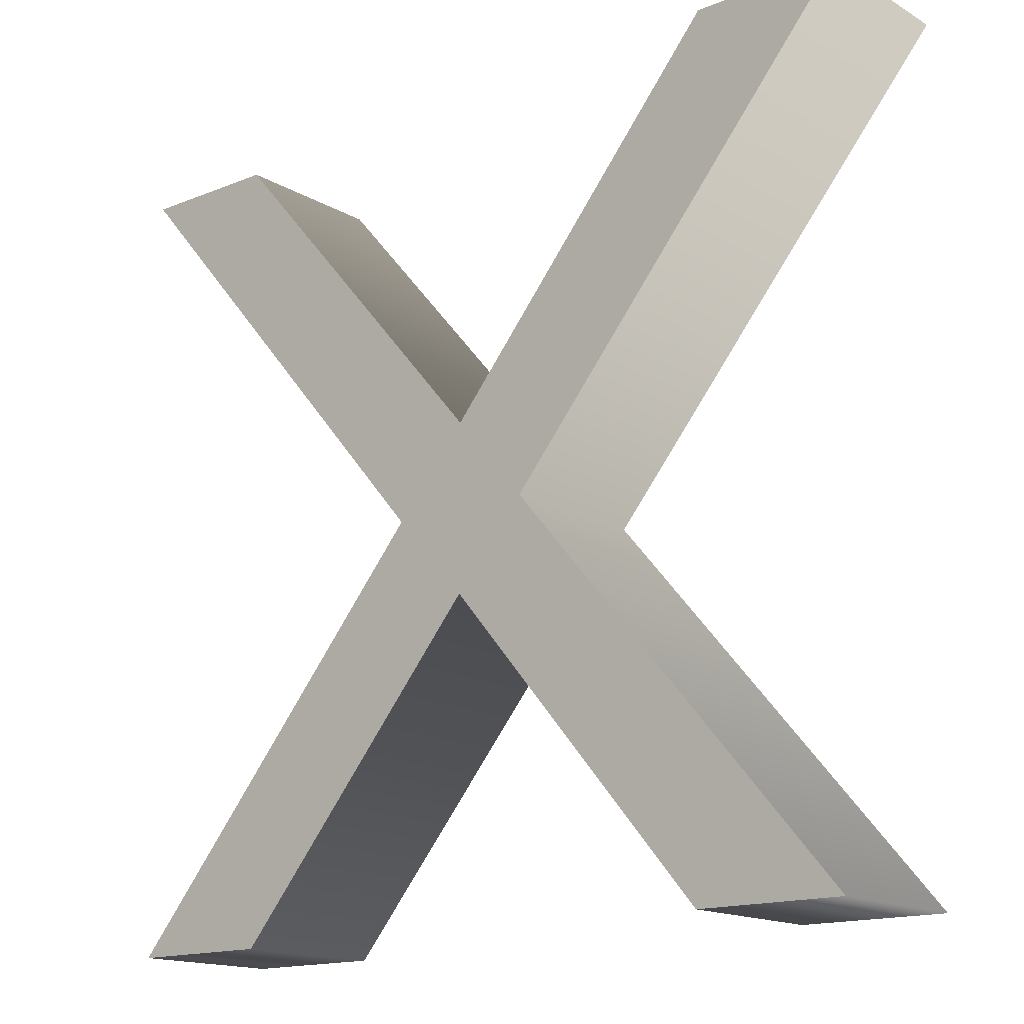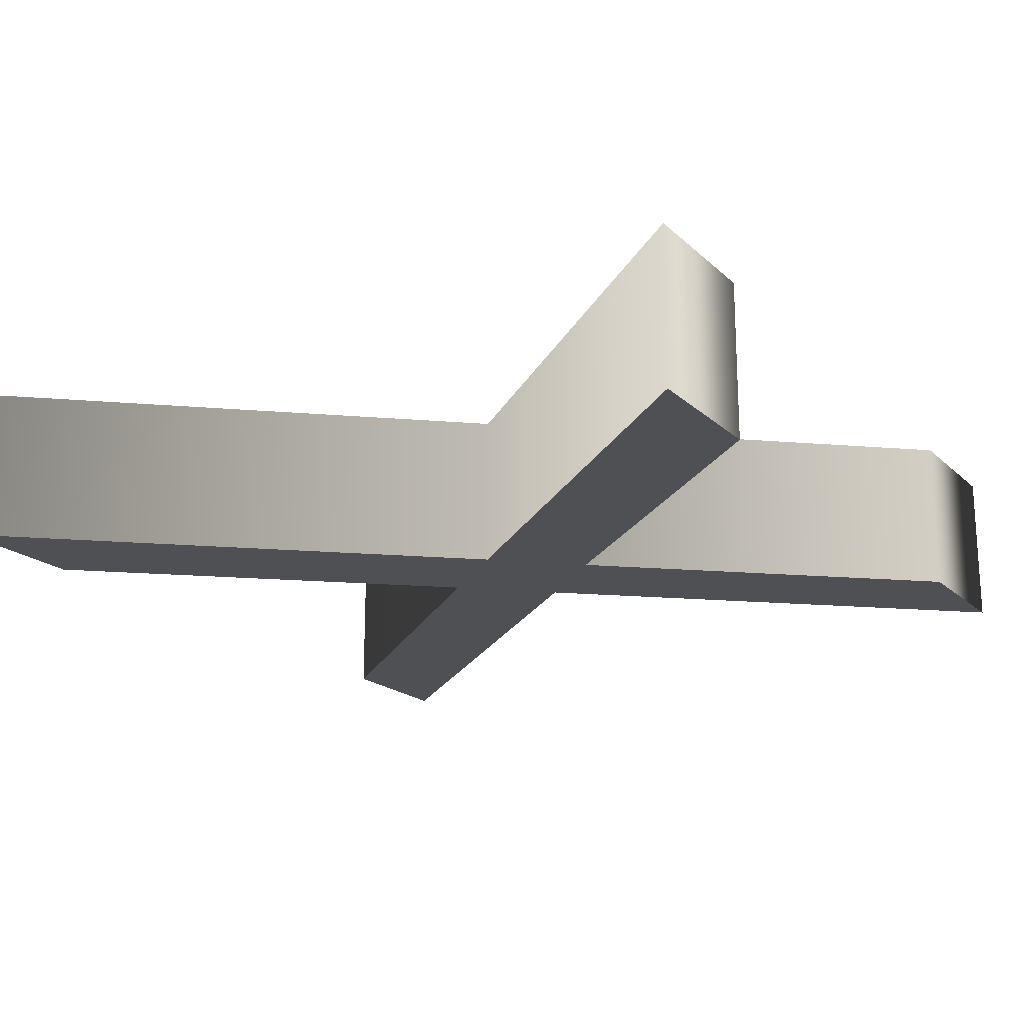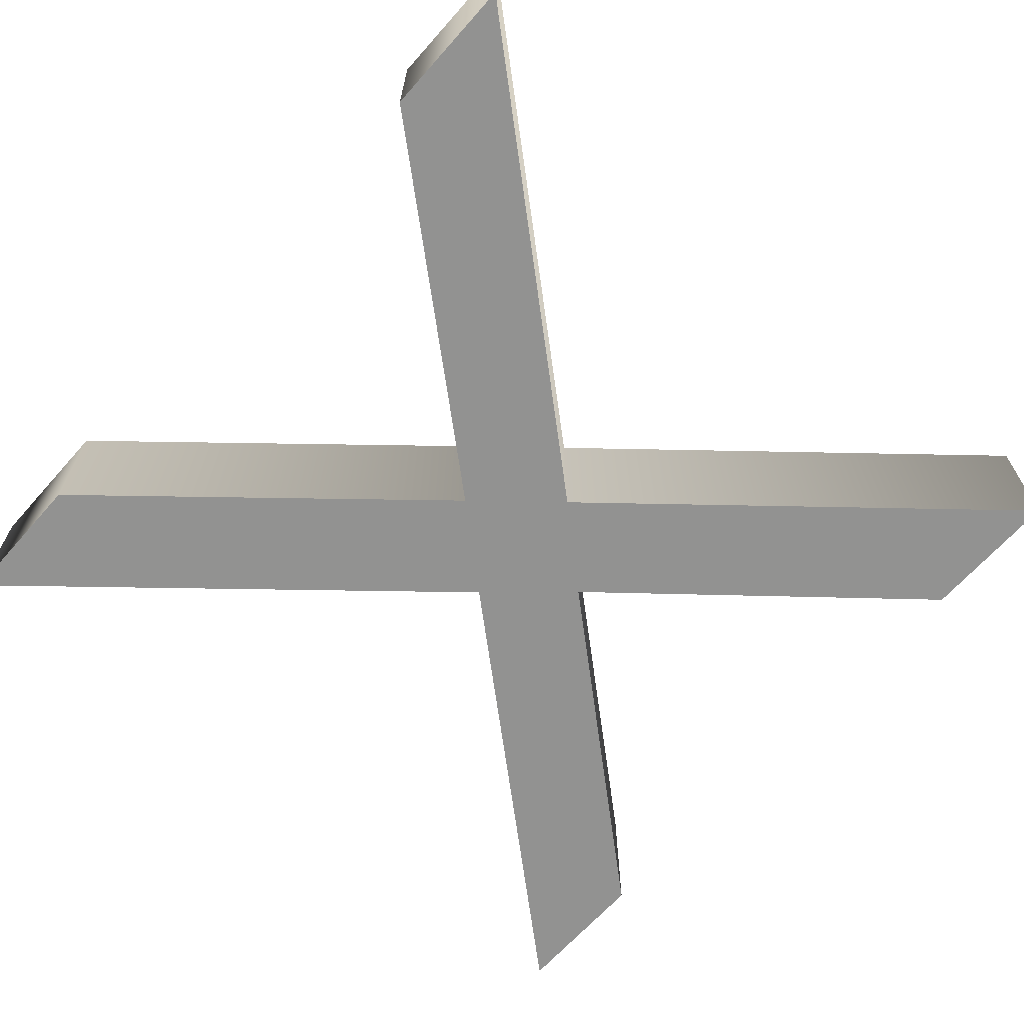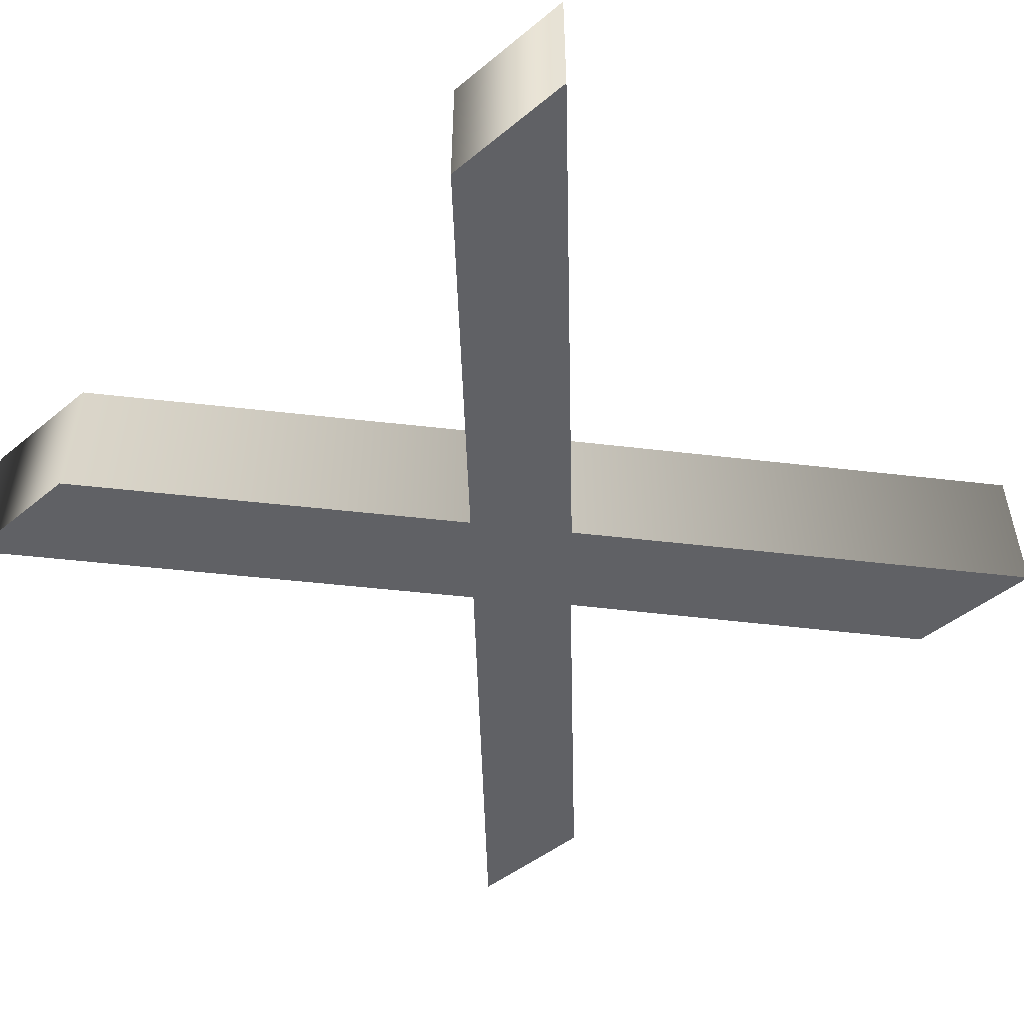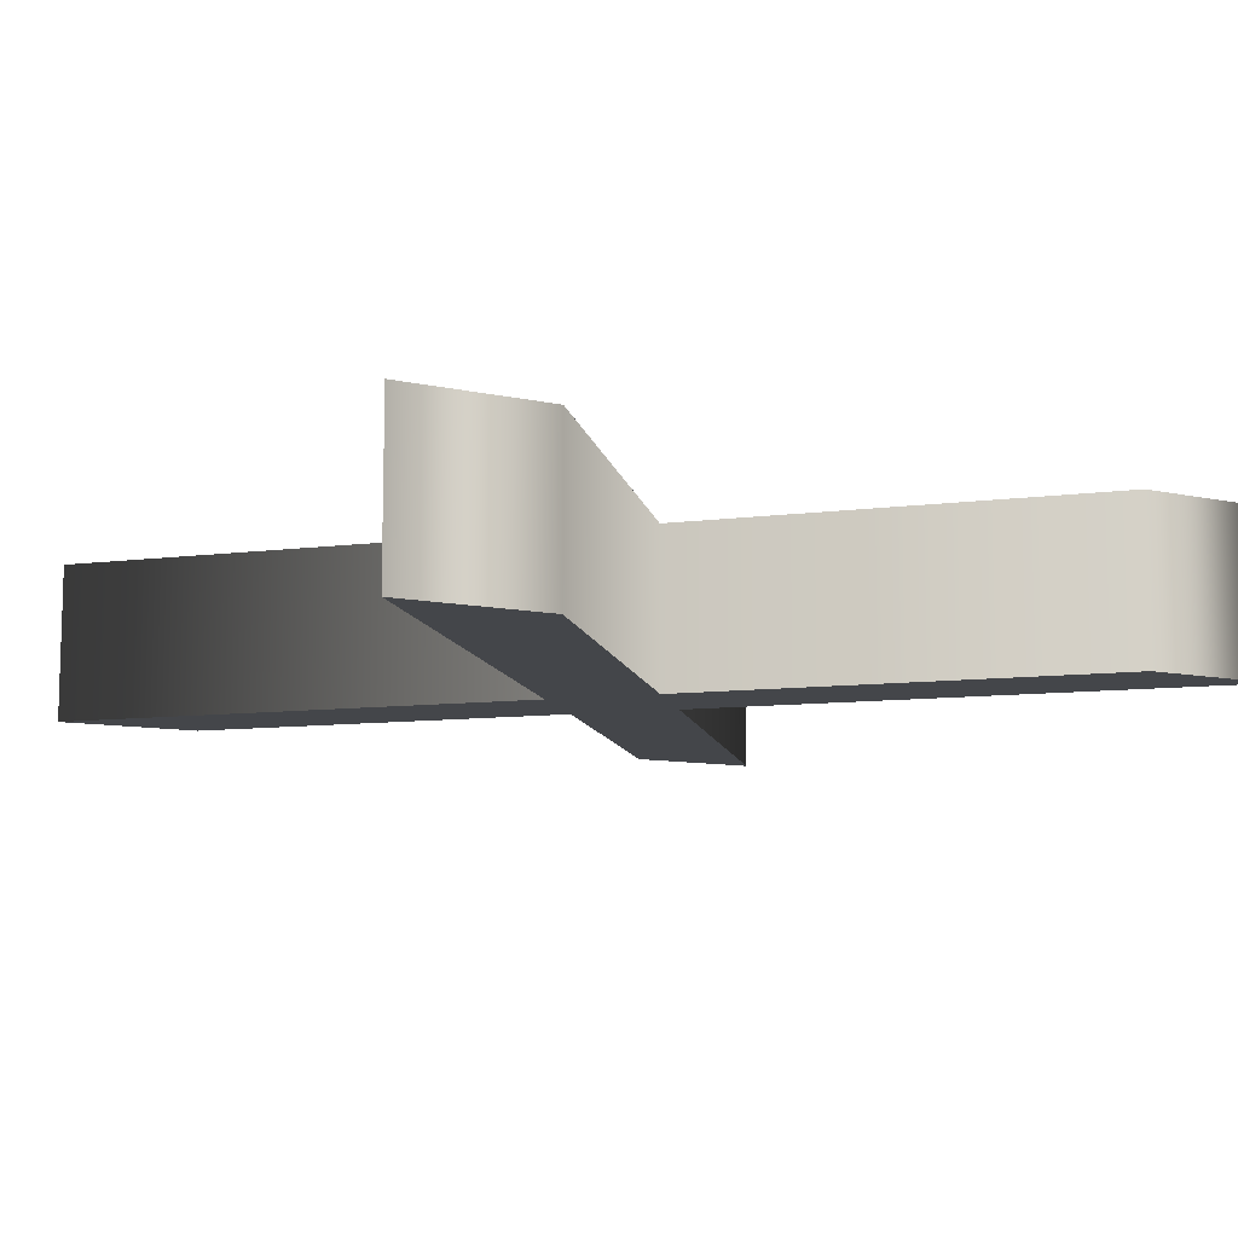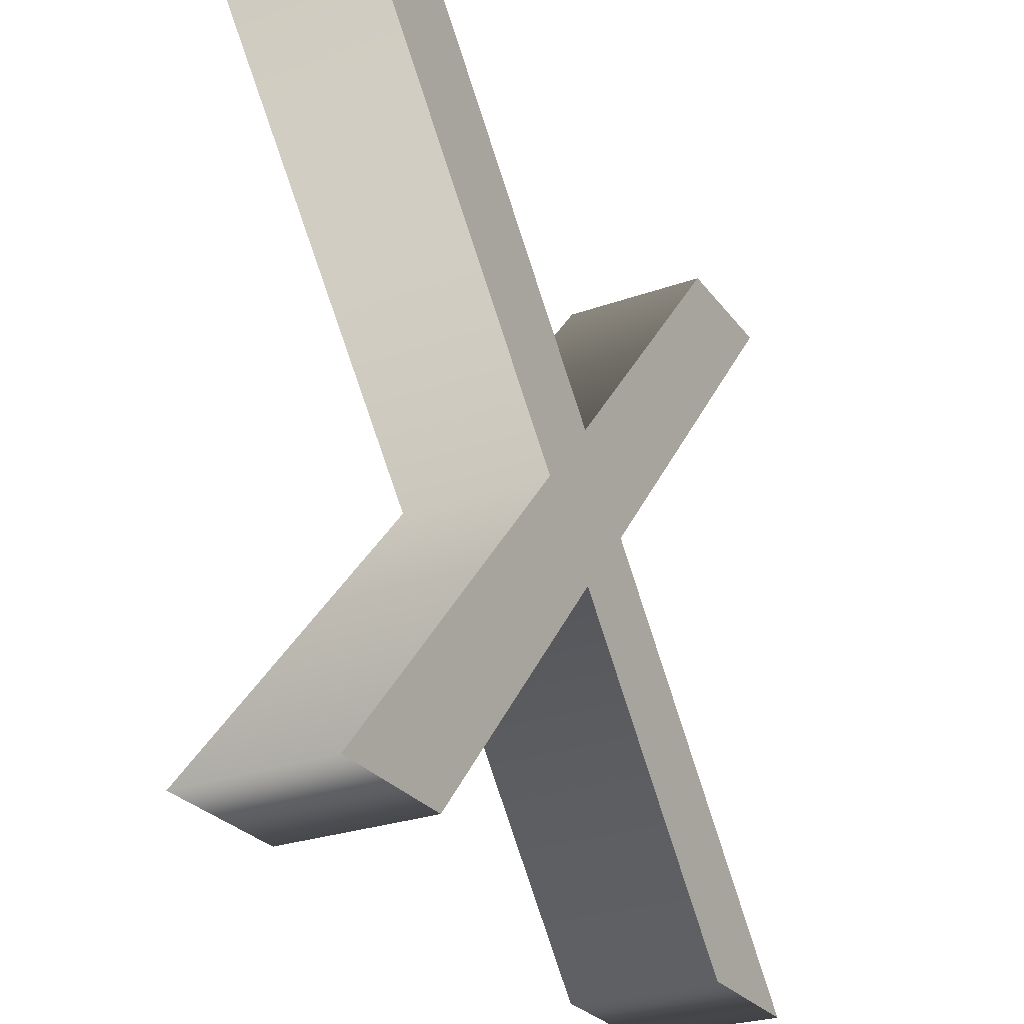
<metadata>
{"format":"obj","ext":"obj","renderer":"f3d","projection":"perspective","resolution":1024,"background":"white","views":[{"elev":-15.8,"azim":39.9,"up":"+Z"},{"elev":-18.9,"azim":121.3,"up":"+Y"},{"elev":-66.2,"azim":48.4,"up":"+Y"},{"elev":-48.8,"azim":42.0,"up":"+Y"},{"elev":-9.5,"azim":-30.4,"up":"+Y"},{"elev":-27.4,"azim":-61.2,"up":"+Z"}]}
</metadata>
<code>
o Text
v 0.2718 0.05 0.2669
v 0.1804 0.05 0.2669
v 0.000552 0.05 0.05519
v -0.1816 0.05 0.2669
v -0.2738 0.05 0.2669
v -0.04595 0.05 0.001882
v -0.2575 0.05 -0.2451
v -0.1653 0.05 -0.2451
v 0.000552 0.05 -0.04992
v 0.1656 0.05 -0.2451
v 0.2571 0.05 -0.2451
v 0.04628 0.05 0.001882
v 0.2718 -0.05 0.2669
v 0.1804 -0.05 0.2669
v 0.000552 -0.05 0.05519
v -0.1816 -0.05 0.2669
v -0.2738 -0.05 0.2669
v -0.04595 -0.05 0.001882
v -0.2575 -0.05 -0.2451
v -0.1653 -0.05 -0.2451
v 0.000552 -0.05 -0.04992
v 0.1656 -0.05 -0.2451
v 0.2571 -0.05 -0.2451
v 0.04628 -0.05 0.001882
v 0.2718 -0.05 0.2669
v 0.2718 0.05 0.2669
v 0.1804 -0.05 0.2669
v 0.1804 0.05 0.2669
v 0.000552 -0.05 0.05519
v 0.000552 0.05 0.05519
v -0.1816 -0.05 0.2669
v -0.1816 0.05 0.2669
v -0.2738 -0.05 0.2669
v -0.2738 0.05 0.2669
v -0.04595 -0.05 0.001882
v -0.04595 0.05 0.001882
v -0.2575 -0.05 -0.2451
v -0.2575 0.05 -0.2451
v -0.1653 -0.05 -0.2451
v -0.1653 0.05 -0.2451
v 0.000552 -0.05 -0.04992
v 0.000552 0.05 -0.04992
v 0.1656 -0.05 -0.2451
v 0.1656 0.05 -0.2451
v 0.2571 -0.05 -0.2451
v 0.2571 0.05 -0.2451
v 0.04628 -0.05 0.001882
v 0.04628 0.05 0.001882
f 6 8 7
f 6 9 8
f 9 11 10
f 9 12 11
f 6 12 9
f 5 12 6
f 5 3 12
f 3 1 12
f 5 4 3
f 2 1 3
f 18 19 20
f 18 20 21
f 21 22 23
f 21 23 24
f 18 21 24
f 17 18 24
f 17 24 15
f 15 24 13
f 17 15 16
f 14 15 13
f 26 28 27 25
f 28 30 29 27
f 30 32 31 29
f 32 34 33 31
f 34 36 35 33
f 36 38 37 35
f 38 40 39 37
f 40 42 41 39
f 42 44 43 41
f 44 46 45 43
f 46 48 47 45
f 48 26 25 47

</code>
